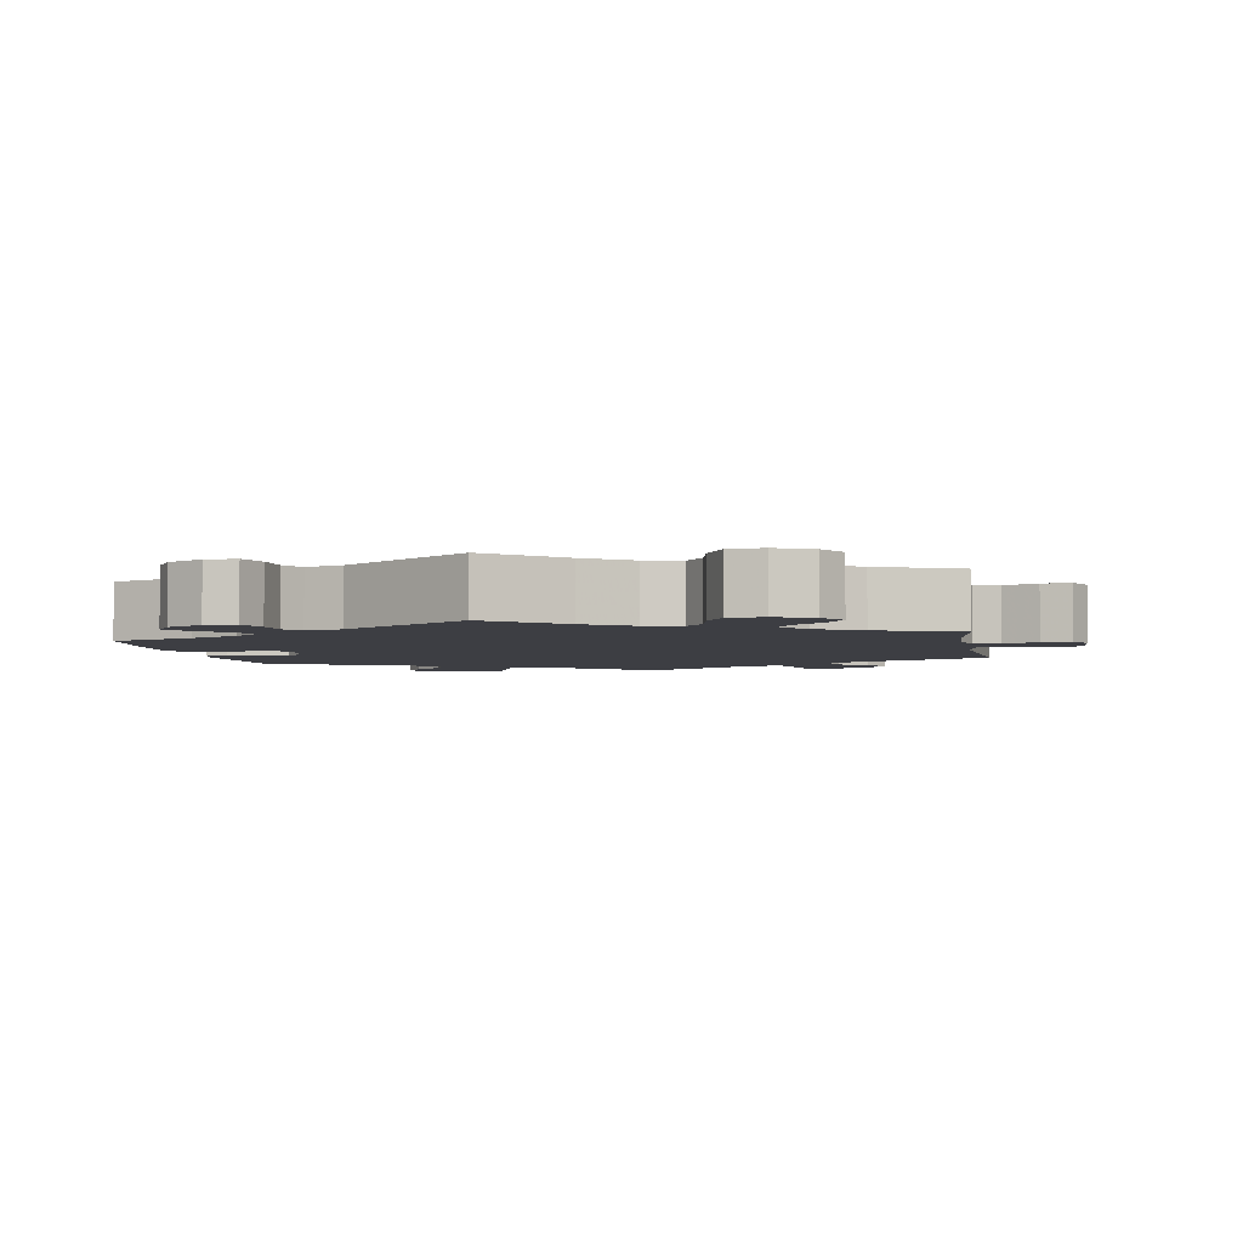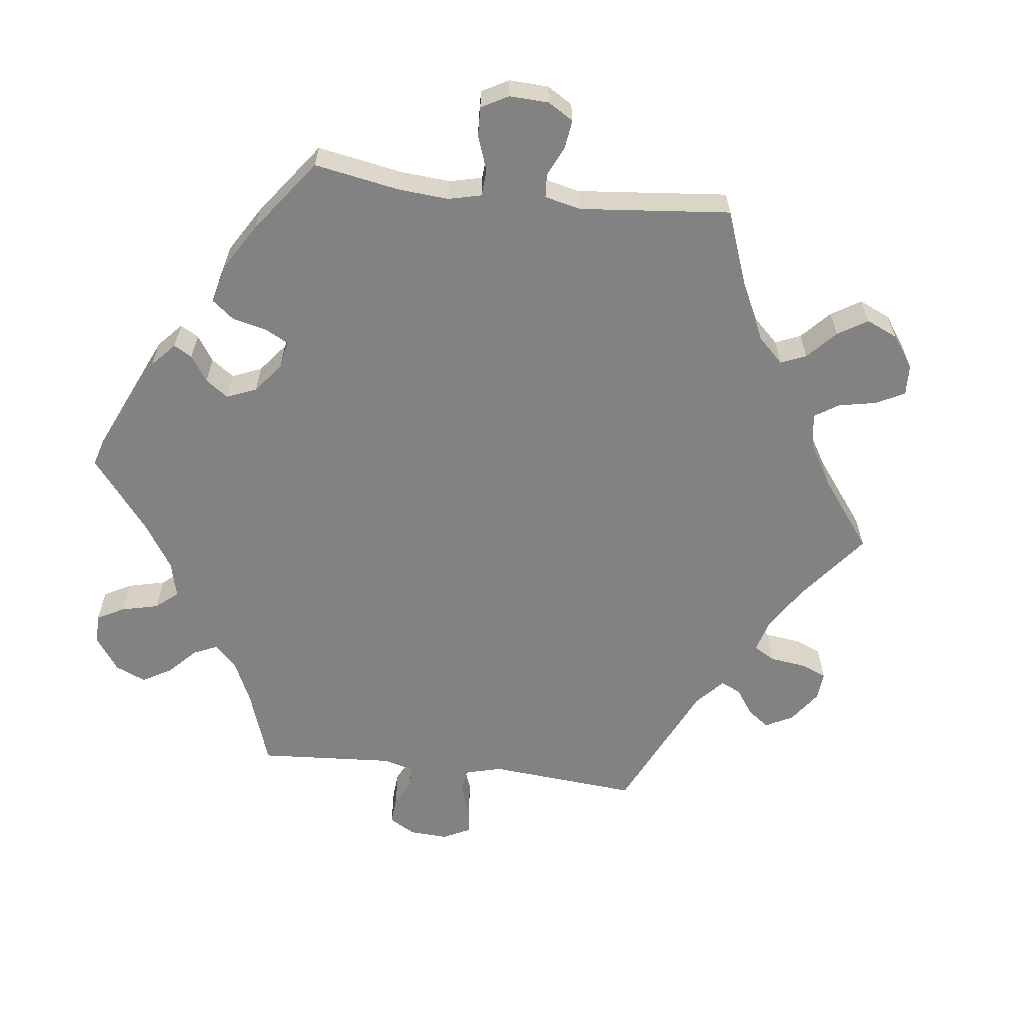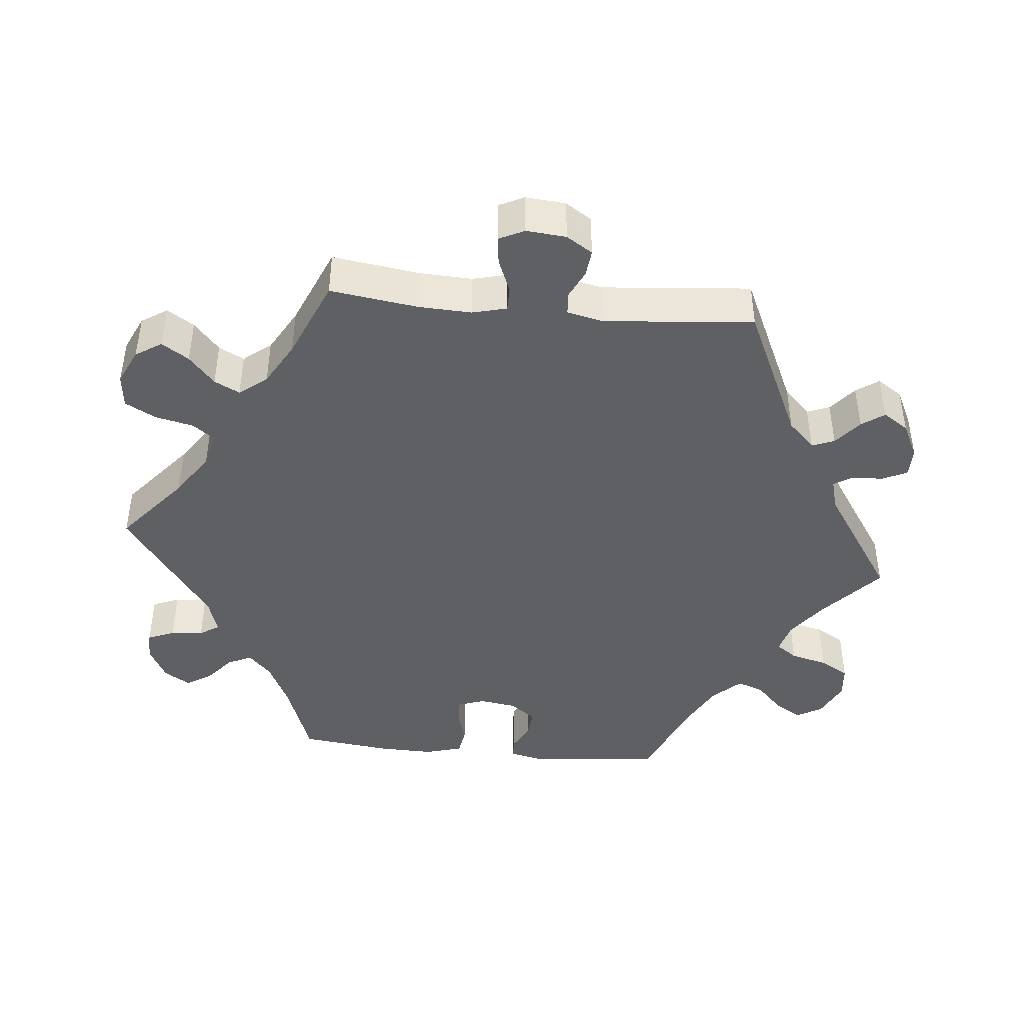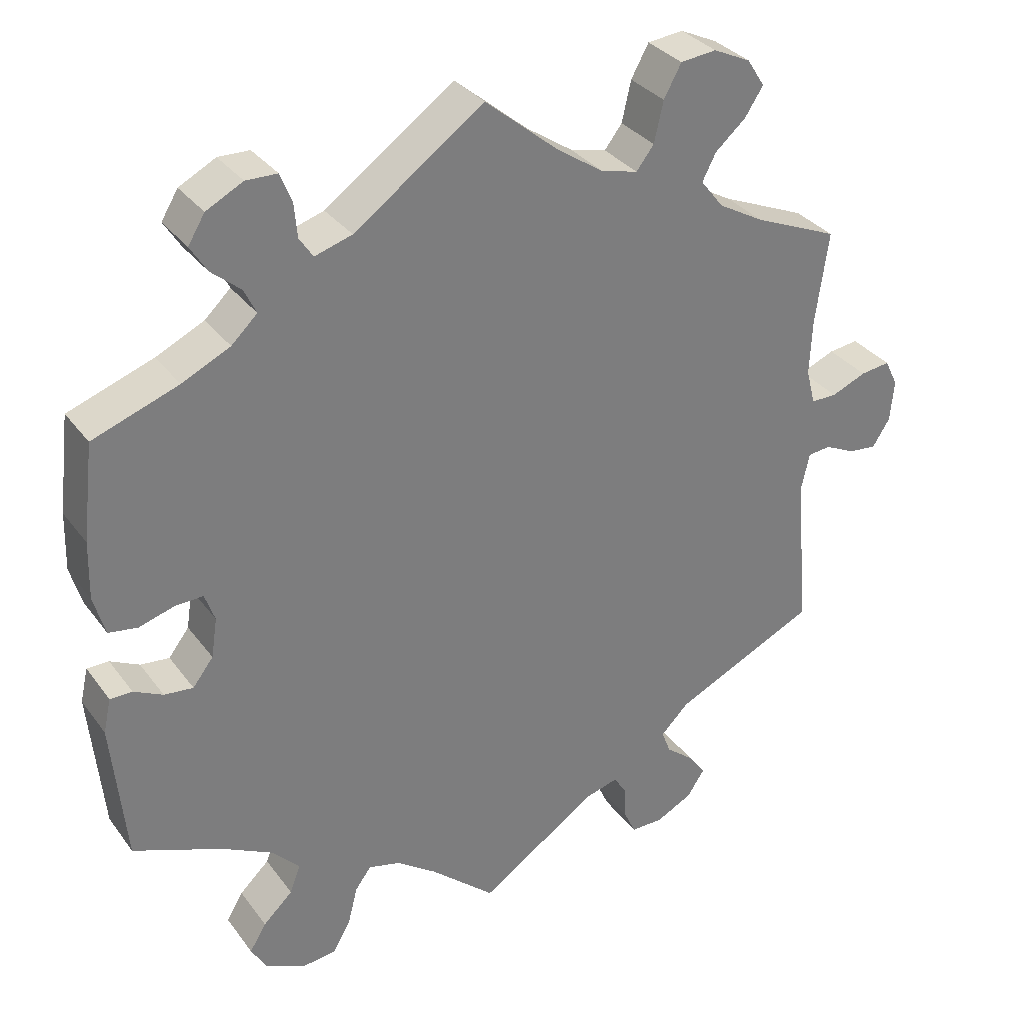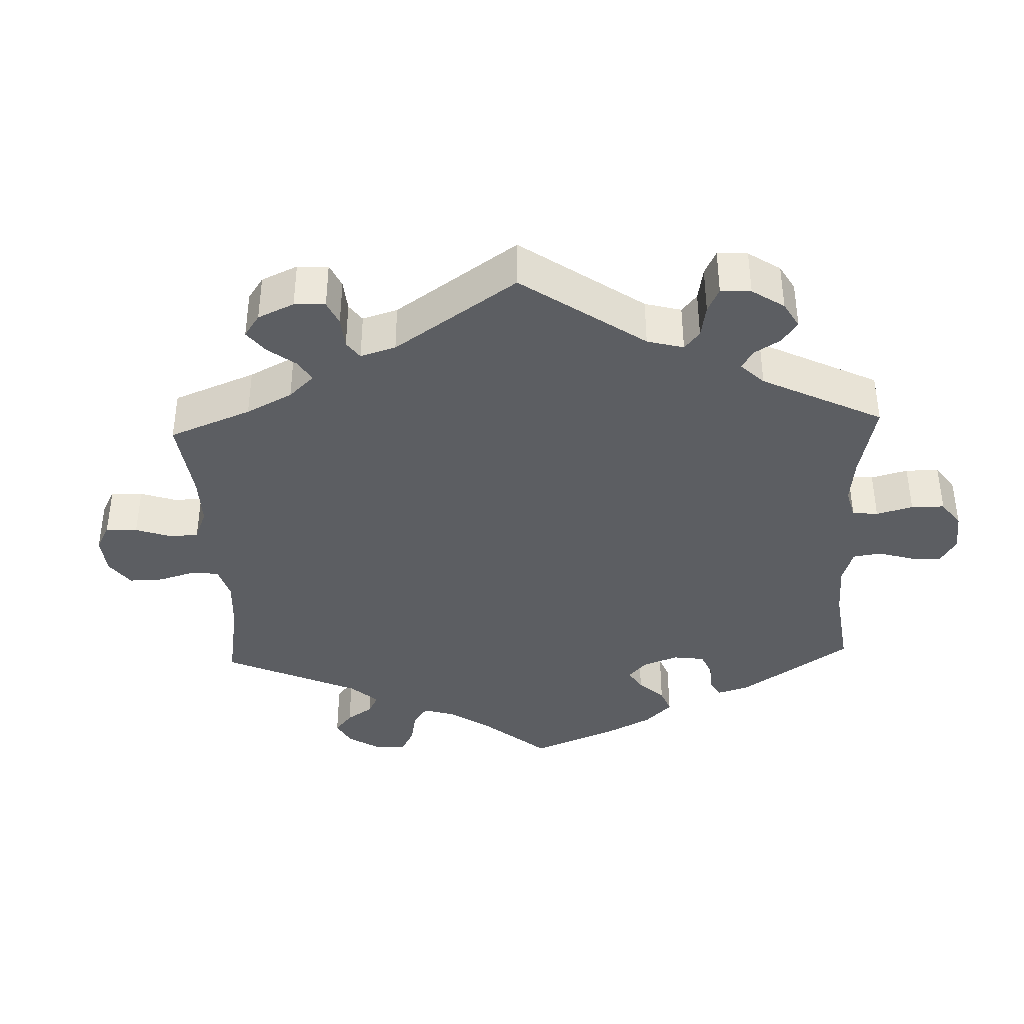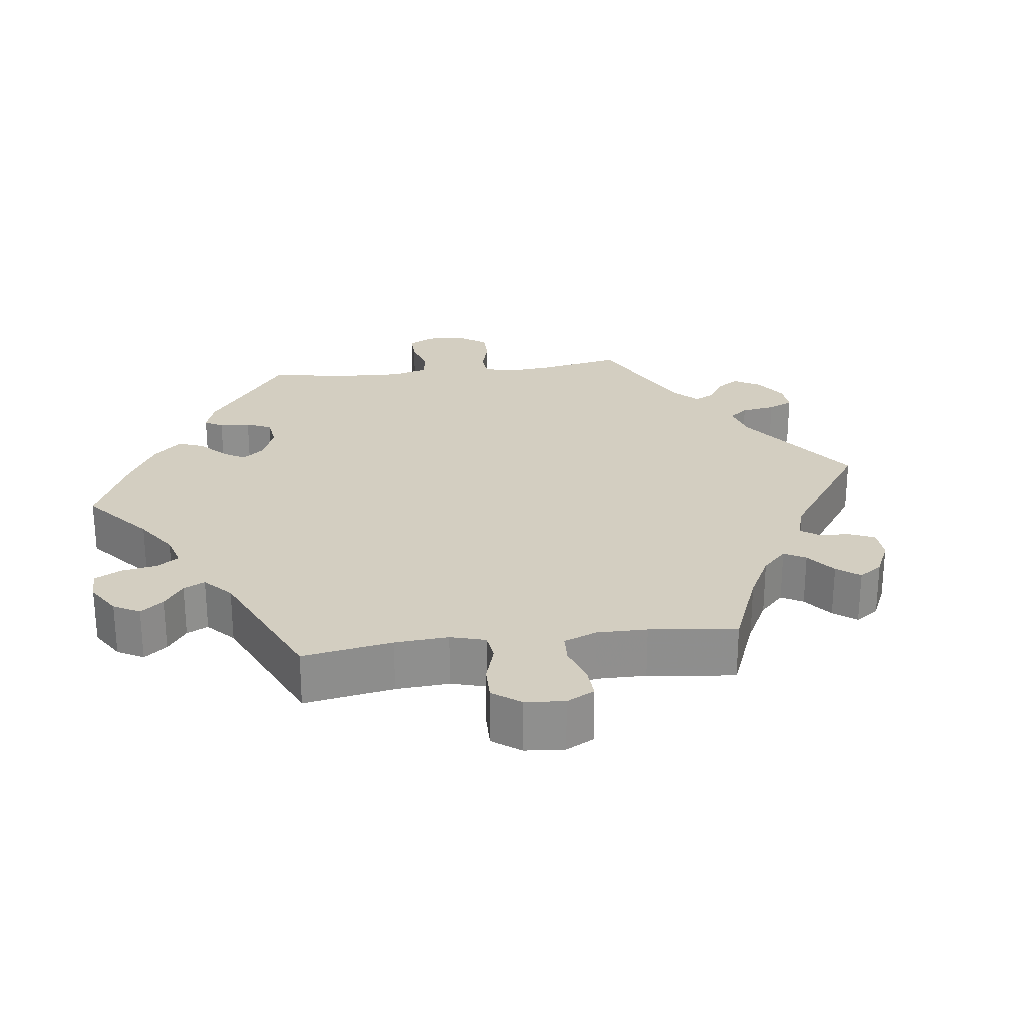
<metadata>
{"format":"obj","ext":"obj","renderer":"f3d","projection":"perspective","resolution":1024,"background":"white","views":[{"elev":-3.7,"azim":10.2,"up":"+Y"},{"elev":-60.7,"azim":-36.9,"up":"+Y"},{"elev":-43.1,"azim":84.4,"up":"+Y"},{"elev":32.5,"azim":-30.5,"up":"+Z"},{"elev":-38.1,"azim":122.2,"up":"+Y"},{"elev":25.1,"azim":22.6,"up":"+Y"}]}
</metadata>
<code>
v -0.388 0.07 0.329
v -0.325 0.07 0.359
v -0.291 0.07 0.391
v -0.307 0.07 0.424
v -0.345 0.07 0.456
v -0.367 0.07 0.491
v -0.345 0.07 0.527
v -0.297 0.07 0.552
v -0.256 0.07 0.551
v -0.241 0.07 0.514
v -0.237 0.07 0.469
v -0.219 0.07 0.442
v -0.17 0.07 0.457
v 0 0.07 0.578
v 0.096 0.07 0.498
v 0.157 0.07 0.457
v 0.205 0.07 0.445
v 0.228 0.07 0.475
v 0.24 0.07 0.528
v 0.263 0.07 0.57
v 0.31 0.07 0.575
v 0.359 0.07 0.552
v 0.382 0.07 0.516
v 0.358 0.07 0.479
v 0.318 0.07 0.444
v 0.3 0.07 0.409
v 0.33 0.07 0.371
v 0.39 0.07 0.337
v 0.501 0.07 0.29
v 0.484 0.07 0.168
v 0.481 0.07 0.096
v 0.493 0.07 0.049
v 0.527 0.07 0.049
v 0.573 0.07 0.068
v 0.612 0.07 0.073
v 0.629 0.07 0.038
v 0.624 0.07 -0.017
v 0.601 0.07 -0.053
v 0.564 0.07 -0.049
v 0.524 0.07 -0.03
v 0.494 0.07 -0.033
v 0.483 0.07 -0.083
v 0.501 0.07 -0.289
v 0.312 0.07 -0.377
v 0.275 0.07 -0.414
v 0.287 0.07 -0.445
v 0.324 0.07 -0.475
v 0.346 0.07 -0.506
v 0.323 0.07 -0.541
v 0.275 0.07 -0.565
v 0.233 0.07 -0.565
v 0.217 0.07 -0.531
v 0.215 0.07 -0.488
v 0.199 0.07 -0.462
v 0.156 0.07 -0.474
v 0 0.07 -0.578
v -0.085 0.07 -0.503
v -0.138 0.07 -0.465
v -0.18 0.07 -0.454
v -0.201 0.07 -0.483
v -0.214 0.07 -0.534
v -0.237 0.07 -0.574
v -0.283 0.07 -0.579
v -0.334 0.07 -0.555
v -0.355 0.07 -0.519
v -0.333 0.07 -0.483
v -0.294 0.07 -0.446
v -0.28 0.07 -0.409
v -0.316 0.07 -0.371
v -0.383 0.07 -0.336
v -0.5 0.07 -0.289
v -0.518 0.07 -0.102
v -0.508 0.07 -0.057
v -0.479 0.07 -0.057
v -0.441 0.07 -0.076
v -0.403 0.07 -0.08
v -0.376 0.07 -0.045
v -0.368 0.07 0.007
v -0.381 0.07 0.044
v -0.417 0.07 0.043
v -0.464 0.07 0.029
v -0.502 0.07 0.035
v -0.517 0.07 0.087
v -0.515 0.07 0.163
v -0.5 0.07 0.289
v -0.388 0 0.329
v -0.325 0 0.359
v -0.291 0 0.391
v -0.307 0 0.424
v -0.345 0 0.456
v -0.367 0 0.491
v -0.345 0 0.527
v -0.297 0 0.552
v -0.256 0 0.551
v -0.241 0 0.514
v -0.237 0 0.469
v -0.219 0 0.442
v -0.17 0 0.457
v 0 0 0.578
v 0.096 0 0.498
v 0.157 0 0.457
v 0.205 0 0.445
v 0.228 0 0.475
v 0.24 0 0.528
v 0.263 0 0.57
v 0.31 0 0.575
v 0.359 0 0.552
v 0.382 0 0.516
v 0.358 0 0.479
v 0.318 0 0.444
v 0.3 0 0.409
v 0.33 0 0.371
v 0.39 0 0.337
v 0.501 0 0.29
v 0.484 0 0.168
v 0.481 0 0.096
v 0.493 0 0.049
v 0.527 0 0.049
v 0.573 0 0.068
v 0.612 0 0.073
v 0.629 0 0.038
v 0.624 0 -0.017
v 0.601 0 -0.053
v 0.564 0 -0.049
v 0.524 0 -0.03
v 0.494 0 -0.033
v 0.483 0 -0.083
v 0.501 0 -0.289
v 0.312 0 -0.377
v 0.275 0 -0.414
v 0.287 0 -0.445
v 0.324 0 -0.475
v 0.346 0 -0.506
v 0.323 0 -0.541
v 0.275 0 -0.565
v 0.233 0 -0.565
v 0.217 0 -0.531
v 0.215 0 -0.488
v 0.199 0 -0.462
v 0.156 0 -0.474
v 0 0 -0.578
v -0.085 0 -0.503
v -0.138 0 -0.465
v -0.18 0 -0.454
v -0.201 0 -0.483
v -0.214 0 -0.534
v -0.237 0 -0.574
v -0.283 0 -0.579
v -0.334 0 -0.555
v -0.355 0 -0.519
v -0.333 0 -0.483
v -0.294 0 -0.446
v -0.28 0 -0.409
v -0.316 0 -0.371
v -0.383 0 -0.336
v -0.5 0 -0.289
v -0.518 0 -0.102
v -0.508 0 -0.057
v -0.479 0 -0.057
v -0.441 0 -0.076
v -0.403 0 -0.08
v -0.376 0 -0.045
v -0.368 0 0.007
v -0.381 0 0.044
v -0.417 0 0.043
v -0.464 0 0.029
v -0.502 0 0.035
v -0.517 0 0.087
v -0.515 0 0.163
v -0.5 0 0.289
f 84 85 1
f 83 84 1 2
f 80 81 82 83
f 79 80 83 2
f 78 79 2 3
f 77 78 3
f 72 73 74 75
f 70 71 72 75
f 69 70 75 76
f 68 69 76 77
f 64 65 66 67
f 64 67 68
f 63 64 68
f 60 61 62 63
f 59 60 63 68
f 58 59 68 77
f 55 56 57
f 54 55 57 58
f 50 51 52 53
f 50 53 54
f 49 50 54
f 46 47 48 49
f 45 46 49 54
f 44 45 54 58
f 42 43 44 58
f 37 38 39 40
f 37 40 41
f 36 37 41
f 33 34 35 36
f 32 33 36 41
f 31 32 41 42
f 28 29 30
f 27 28 30 31
f 26 27 31 42
f 22 23 24 25
f 22 25 26
f 21 22 26
f 18 19 20 21
f 17 18 21 26
f 16 17 26 42
f 13 14 15
f 12 13 15 16
f 8 9 10 11
f 8 11 12
f 7 8 12
f 4 5 6 7
f 3 4 7 12
f 16 42 58 77
f 3 12 16 77
f 86 170 169
f 87 86 169 168
f 168 167 166 165
f 87 168 165 164
f 88 87 164 163
f 88 163 162
f 160 159 158 157
f 160 157 156 155
f 161 160 155 154
f 162 161 154 153
f 152 151 150 149
f 153 152 149
f 153 149 148
f 148 147 146 145
f 153 148 145 144
f 162 153 144 143
f 142 141 140
f 143 142 140 139
f 138 137 136 135
f 139 138 135
f 139 135 134
f 134 133 132 131
f 139 134 131 130
f 143 139 130 129
f 143 129 128 127
f 125 124 123 122
f 126 125 122
f 126 122 121
f 121 120 119 118
f 126 121 118 117
f 127 126 117 116
f 115 114 113
f 116 115 113 112
f 127 116 112 111
f 110 109 108 107
f 111 110 107
f 111 107 106
f 106 105 104 103
f 111 106 103 102
f 127 111 102 101
f 100 99 98
f 101 100 98 97
f 96 95 94 93
f 97 96 93
f 97 93 92
f 92 91 90 89
f 97 92 89 88
f 162 143 127 101
f 162 101 97 88
f 1 86 87 2
f 2 87 88 3
f 3 88 89 4
f 4 89 90 5
f 5 90 91 6
f 6 91 92 7
f 7 92 93 8
f 8 93 94 9
f 9 94 95 10
f 10 95 96 11
f 11 96 97 12
f 12 97 98 13
f 13 98 99 14
f 14 99 100 15
f 15 100 101 16
f 16 101 102 17
f 17 102 103 18
f 18 103 104 19
f 19 104 105 20
f 20 105 106 21
f 21 106 107 22
f 22 107 108 23
f 23 108 109 24
f 24 109 110 25
f 25 110 111 26
f 26 111 112 27
f 27 112 113 28
f 28 113 114 29
f 29 114 115 30
f 30 115 116 31
f 31 116 117 32
f 32 117 118 33
f 33 118 119 34
f 34 119 120 35
f 35 120 121 36
f 36 121 122 37
f 37 122 123 38
f 38 123 124 39
f 39 124 125 40
f 40 125 126 41
f 41 126 127 42
f 42 127 128 43
f 43 128 129 44
f 44 129 130 45
f 45 130 131 46
f 46 131 132 47
f 47 132 133 48
f 48 133 134 49
f 49 134 135 50
f 50 135 136 51
f 51 136 137 52
f 52 137 138 53
f 53 138 139 54
f 54 139 140 55
f 55 140 141 56
f 56 141 142 57
f 57 142 143 58
f 58 143 144 59
f 59 144 145 60
f 60 145 146 61
f 61 146 147 62
f 62 147 148 63
f 63 148 149 64
f 64 149 150 65
f 65 150 151 66
f 66 151 152 67
f 67 152 153 68
f 68 153 154 69
f 69 154 155 70
f 70 155 156 71
f 71 156 157 72
f 72 157 158 73
f 73 158 159 74
f 74 159 160 75
f 75 160 161 76
f 76 161 162 77
f 77 162 163 78
f 78 163 164 79
f 79 164 165 80
f 80 165 166 81
f 81 166 167 82
f 82 167 168 83
f 83 168 169 84
f 84 169 170 85
f 85 170 86 1

</code>
